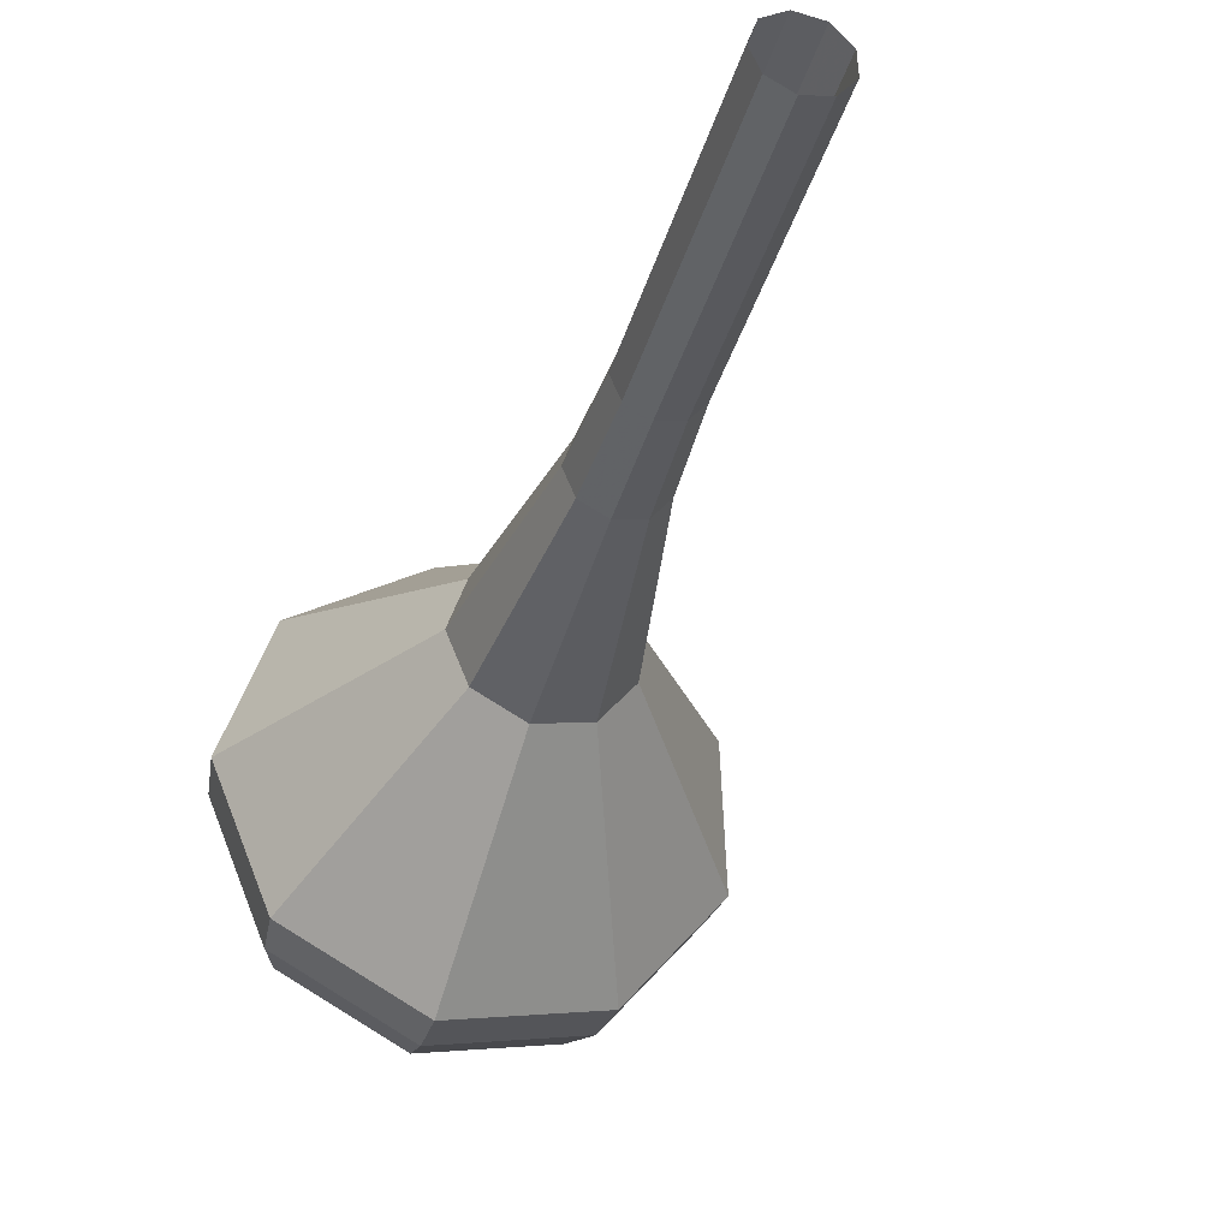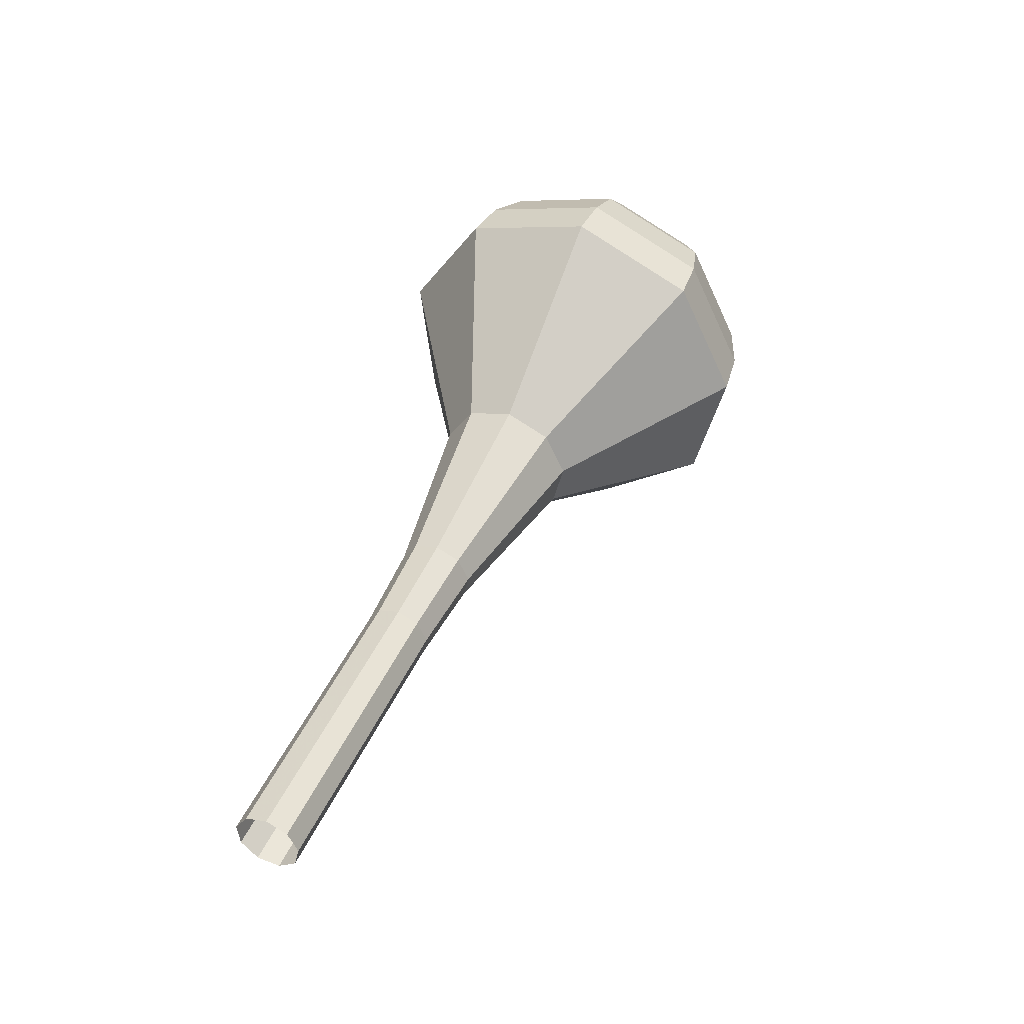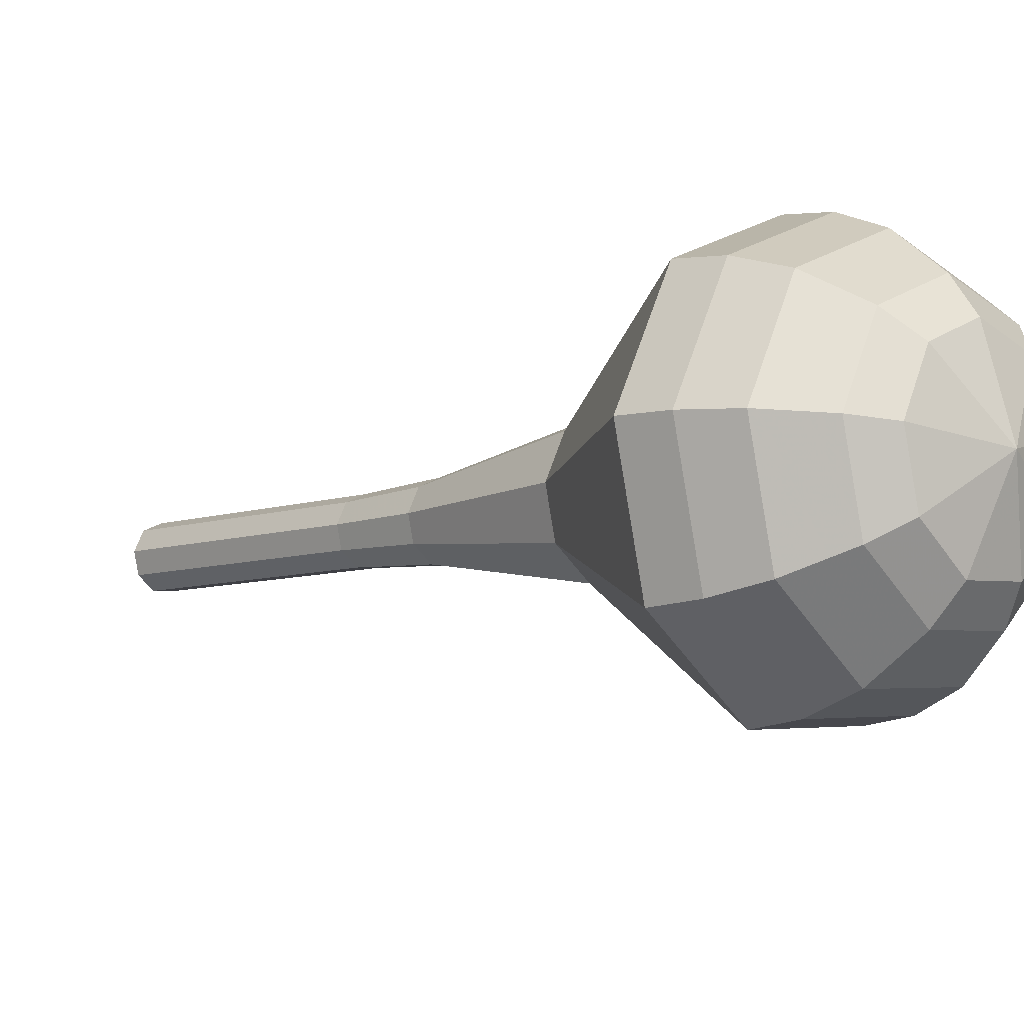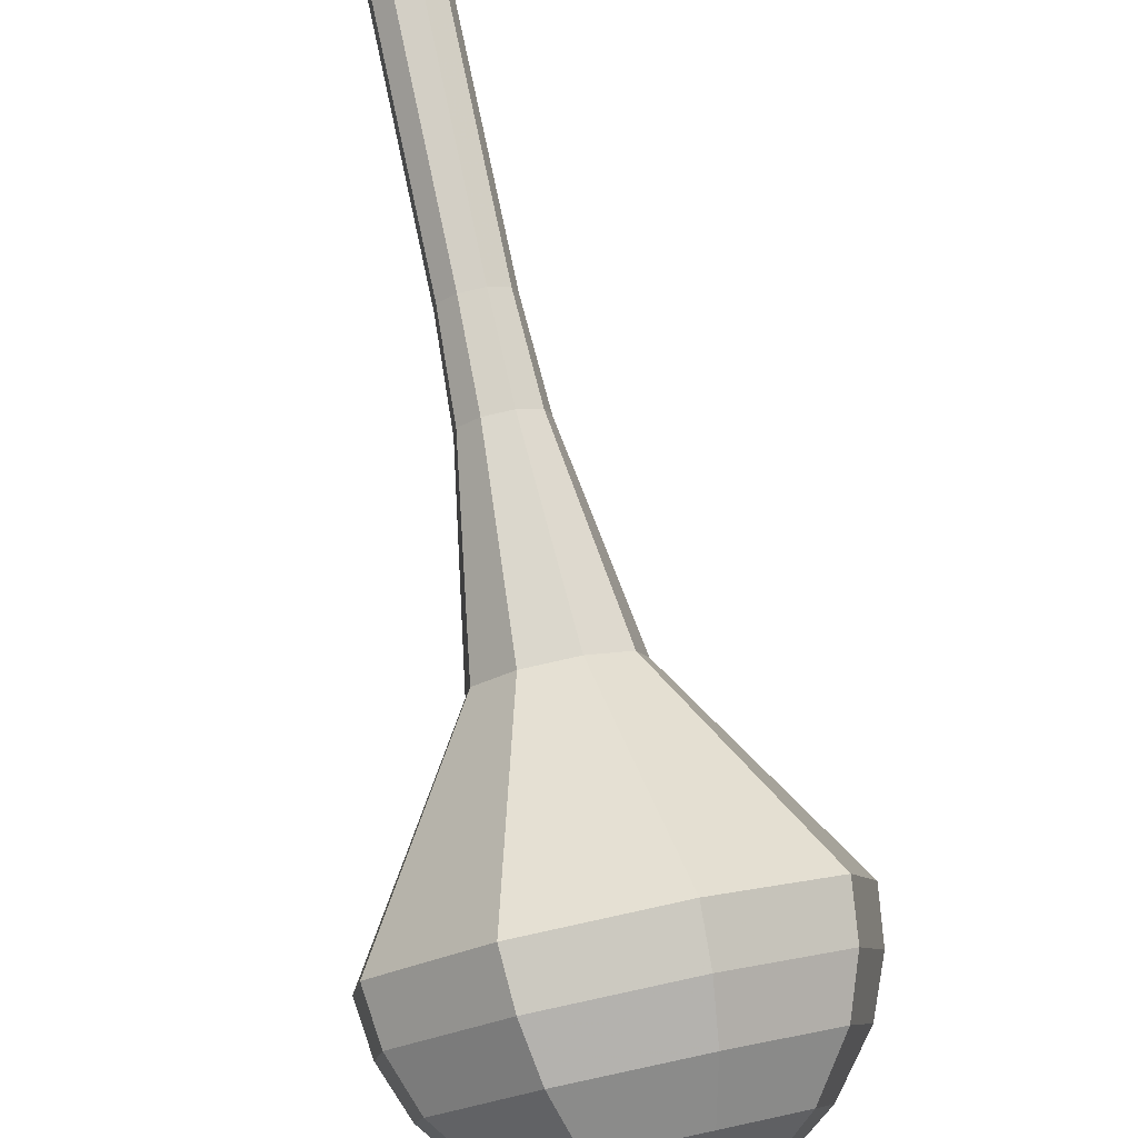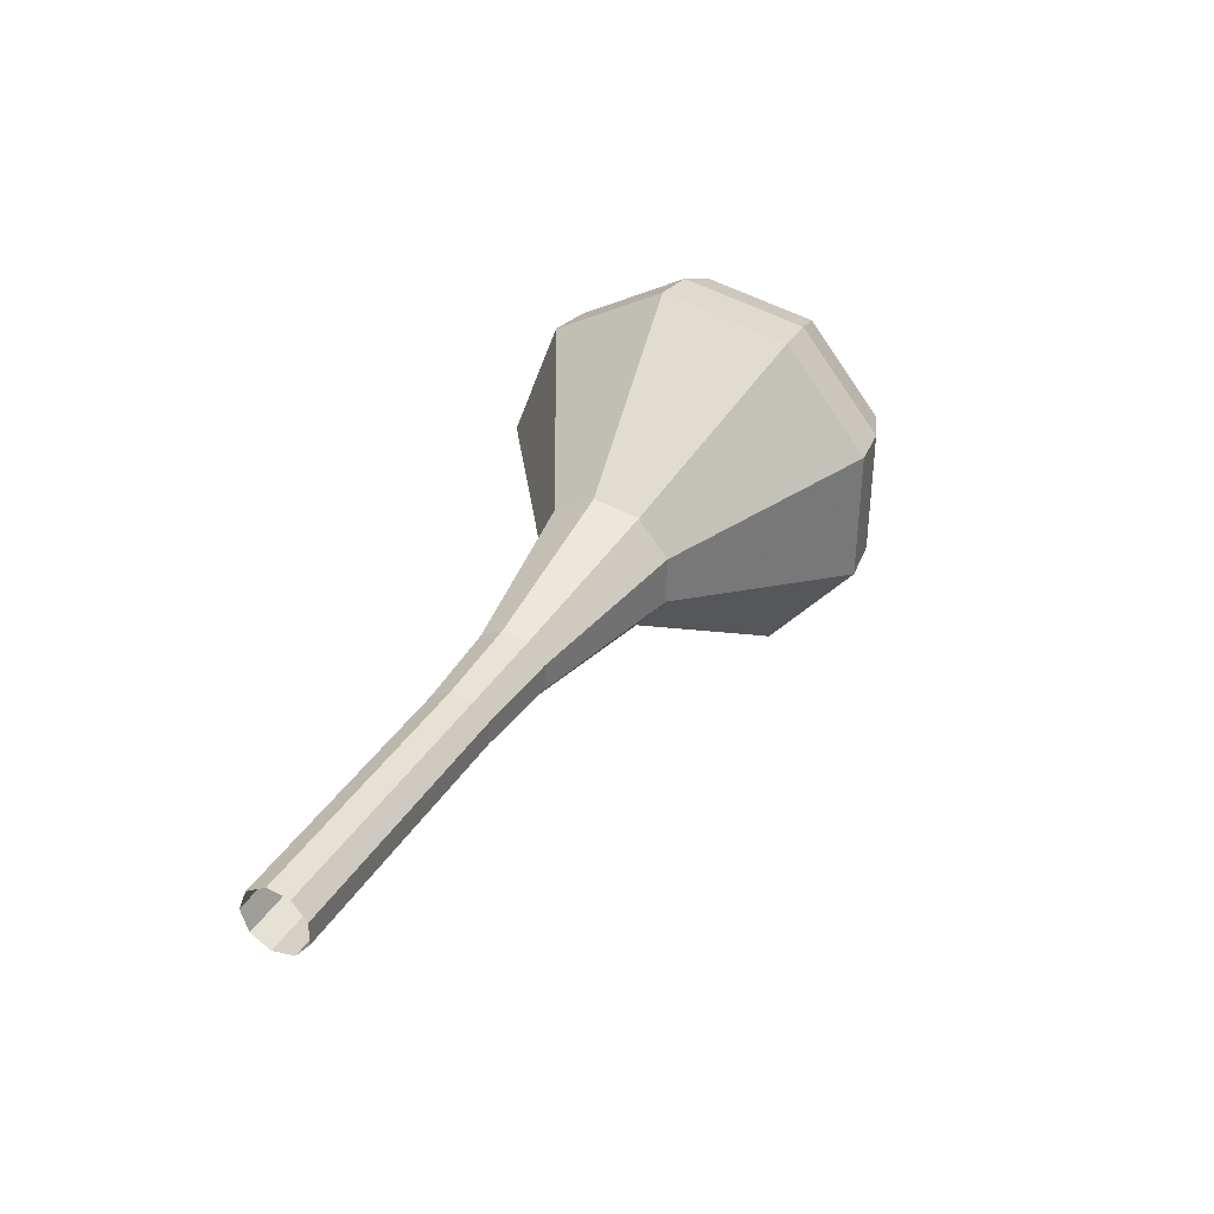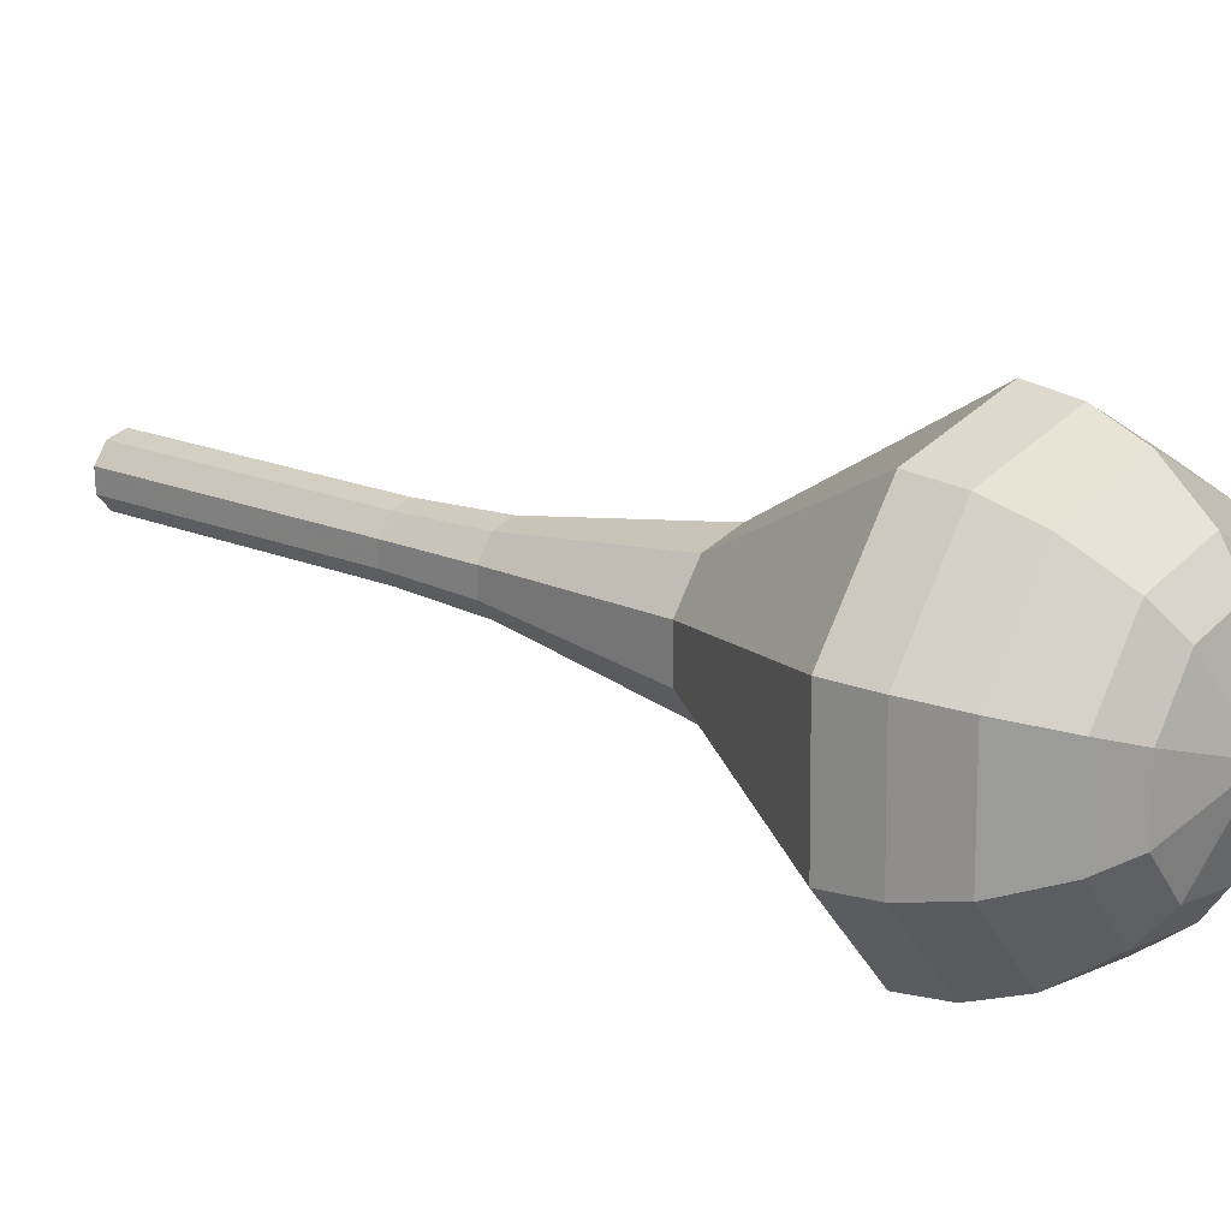
<metadata>
{"format":"obj","ext":"obj","renderer":"f3d","projection":"perspective","resolution":1024,"background":"white","views":[{"elev":-5.5,"azim":155.9,"up":"+Y"},{"elev":-26.2,"azim":-140.9,"up":"+Z"},{"elev":-50.7,"azim":-60.2,"up":"+Y"},{"elev":-70.9,"azim":-172.7,"up":"+Y"},{"elev":-41.6,"azim":-128.8,"up":"+Z"},{"elev":-33.0,"azim":-71.0,"up":"+Y"}]}
</metadata>
<code>
g tube1
v 149.7 149.5 92.78
v 149.8 148.7 92.38
v 150.5 148.2 92.17
v 151.3 148.2 92.24
v 152 148.6 92.57
v 152.1 149.3 93
v 151.7 150 93.32
v 150.9 150.3 93.4
v 150.1 150.1 93.18
v 149.7 149.5 92.78
v 149.3 147.7 95.94
v 149.4 146.9 95.54
v 150.1 146.4 95.32
v 150.9 146.4 95.4
v 151.6 146.8 95.72
v 151.7 147.6 96.15
v 151.3 148.2 96.48
v 150.5 148.5 96.55
v 149.7 148.3 96.34
v 149.3 147.7 95.94
v 148.9 145.9 99.09
v 149.1 145.2 98.69
v 149.7 144.7 98.47
v 150.6 144.6 98.55
v 151.2 145.1 98.88
v 151.4 145.8 99.3
v 151 146.5 99.63
v 150.2 146.7 99.7
v 149.4 146.5 99.49
v 148.9 145.9 99.09
v 148.6 144.1 102.2
v 148.7 143.4 101.8
v 149.4 142.9 101.6
v 150.2 142.8 101.7
v 150.9 143.3 102
v 151 144 102.5
v 150.6 144.7 102.8
v 149.8 145 102.9
v 149 144.8 102.6
v 148.6 144.1 102.2
v 148 142.4 105.4
v 148.2 141.5 104.9
v 149 140.9 104.7
v 149.9 140.9 104.8
v 150.7 141.4 105.1
v 150.9 142.3 105.6
v 150.4 143 106
v 149.4 143.4 106.1
v 148.5 143.1 105.9
v 148 142.4 105.4
v 146.1 139.1 111.7
v 146.4 137.5 110.8
v 147.8 136.4 110.4
v 149.6 136.3 110.6
v 151 137.3 111.2
v 151.3 138.8 112.1
v 150.4 140.2 112.8
v 148.7 140.9 113
v 147 140.4 112.5
v 146.1 139.1 111.7
v 140.6 136.5 118
v 141.5 132 115.6
v 145.5 129 114.3
v 150.6 128.7 114.8
v 154.5 131.4 116.7
v 155.3 135.8 119.3
v 152.8 139.8 121.2
v 148 141.5 121.7
v 143.2 140.2 120.4
v 140.6 136.5 118
v 140.7 135.5 119.6
v 141.6 131.2 117.3
v 145.3 128.3 116.1
v 150.3 128 116.5
v 154.1 130.6 118.4
v 154.9 134.8 120.9
v 152.5 138.7 122.8
v 147.8 140.4 123.2
v 143.2 139.2 122
v 140.7 135.5 119.6
v 141.3 134.5 121.3
v 142 130.6 119.2
v 145.4 128 118.1
v 149.8 127.7 118.4
v 153.2 130.1 120.1
v 154 133.8 122.4
v 151.8 137.3 124.1
v 147.6 138.8 124.4
v 143.5 137.7 123.3
v 141.3 134.5 121.3
v 142.6 133.2 122.9
v 143.2 130.3 121.3
v 145.8 128.3 120.4
v 149.1 128.1 120.7
v 151.7 129.9 122
v 152.3 132.8 123.7
v 150.6 135.4 125
v 147.4 136.6 125.3
v 144.3 135.7 124.5
v 142.6 133.2 122.9
v 143.8 132.5 123.7
v 144.2 130.4 122.5
v 146.1 128.9 121.9
v 148.6 128.8 122.1
v 150.5 130.1 123.1
v 150.9 132.2 124.3
v 149.7 134.1 125.3
v 147.3 135 125.5
v 145 134.3 124.9
v 143.8 132.5 123.7
v 147.3 131.3 124.5
v 147.3 131.3 124.5
v 147.3 131.3 124.5
v 147.3 131.3 124.5
v 147.3 131.3 124.5
v 147.3 131.3 124.5
v 147.3 131.3 124.5
v 147.3 131.3 124.5
v 147.3 131.3 124.5
v 147.3 131.3 124.5
f 1 2 12
f 12 11 1
f 2 3 13
f 13 12 2
f 3 4 14
f 14 13 3
f 4 5 15
f 15 14 4
f 5 6 16
f 16 15 5
f 6 7 17
f 17 16 6
f 7 8 18
f 18 17 7
f 8 9 19
f 19 18 8
f 9 10 20
f 20 19 9
f 11 12 22
f 22 21 11
f 12 13 23
f 23 22 12
f 13 14 24
f 24 23 13
f 14 15 25
f 25 24 14
f 15 16 26
f 26 25 15
f 16 17 27
f 27 26 16
f 17 18 28
f 28 27 17
f 18 19 29
f 29 28 18
f 19 20 30
f 30 29 19
f 21 22 32
f 32 31 21
f 22 23 33
f 33 32 22
f 23 24 34
f 34 33 23
f 24 25 35
f 35 34 24
f 25 26 36
f 36 35 25
f 26 27 37
f 37 36 26
f 27 28 38
f 38 37 27
f 28 29 39
f 39 38 28
f 29 30 40
f 40 39 29
f 31 32 42
f 42 41 31
f 32 33 43
f 43 42 32
f 33 34 44
f 44 43 33
f 34 35 45
f 45 44 34
f 35 36 46
f 46 45 35
f 36 37 47
f 47 46 36
f 37 38 48
f 48 47 37
f 38 39 49
f 49 48 38
f 39 40 50
f 50 49 39
f 41 42 52
f 52 51 41
f 42 43 53
f 53 52 42
f 43 44 54
f 54 53 43
f 44 45 55
f 55 54 44
f 45 46 56
f 56 55 45
f 46 47 57
f 57 56 46
f 47 48 58
f 58 57 47
f 48 49 59
f 59 58 48
f 49 50 60
f 60 59 49
f 51 52 62
f 62 61 51
f 52 53 63
f 63 62 52
f 53 54 64
f 64 63 53
f 54 55 65
f 65 64 54
f 55 56 66
f 66 65 55
f 56 57 67
f 67 66 56
f 57 58 68
f 68 67 57
f 58 59 69
f 69 68 58
f 59 60 70
f 70 69 59
f 61 62 72
f 72 71 61
f 62 63 73
f 73 72 62
f 63 64 74
f 74 73 63
f 64 65 75
f 75 74 64
f 65 66 76
f 76 75 65
f 66 67 77
f 77 76 66
f 67 68 78
f 78 77 67
f 68 69 79
f 79 78 68
f 69 70 80
f 80 79 69
f 71 72 82
f 82 81 71
f 72 73 83
f 83 82 72
f 73 74 84
f 84 83 73
f 74 75 85
f 85 84 74
f 75 76 86
f 86 85 75
f 76 77 87
f 87 86 76
f 77 78 88
f 88 87 77
f 78 79 89
f 89 88 78
f 79 80 90
f 90 89 79
f 81 82 92
f 92 91 81
f 82 83 93
f 93 92 82
f 83 84 94
f 94 93 83
f 84 85 95
f 95 94 84
f 85 86 96
f 96 95 85
f 86 87 97
f 97 96 86
f 87 88 98
f 98 97 87
f 88 89 99
f 99 98 88
f 89 90 100
f 100 99 89
f 91 92 102
f 102 101 91
f 92 93 103
f 103 102 92
f 93 94 104
f 104 103 93
f 94 95 105
f 105 104 94
f 95 96 106
f 106 105 95
f 96 97 107
f 107 106 96
f 97 98 108
f 108 107 97
f 98 99 109
f 109 108 98
f 99 100 110
f 110 109 99
f 101 102 112
f 112 111 101
f 102 103 113
f 113 112 102
f 103 104 114
f 114 113 103
f 104 105 115
f 115 114 104
f 105 106 116
f 116 115 105
f 106 107 117
f 117 116 106
f 107 108 118
f 118 117 107
f 108 109 119
f 119 118 108
f 109 110 120
f 120 119 109
g

</code>
